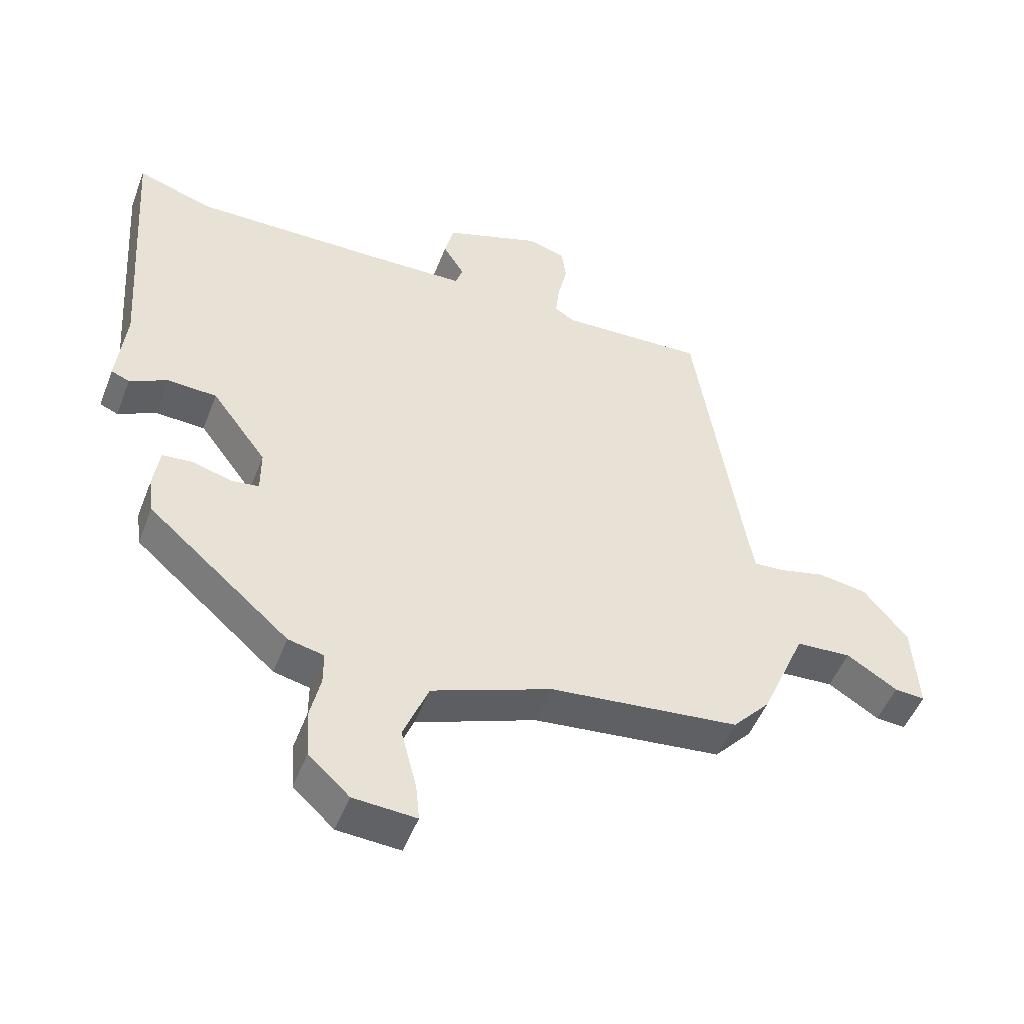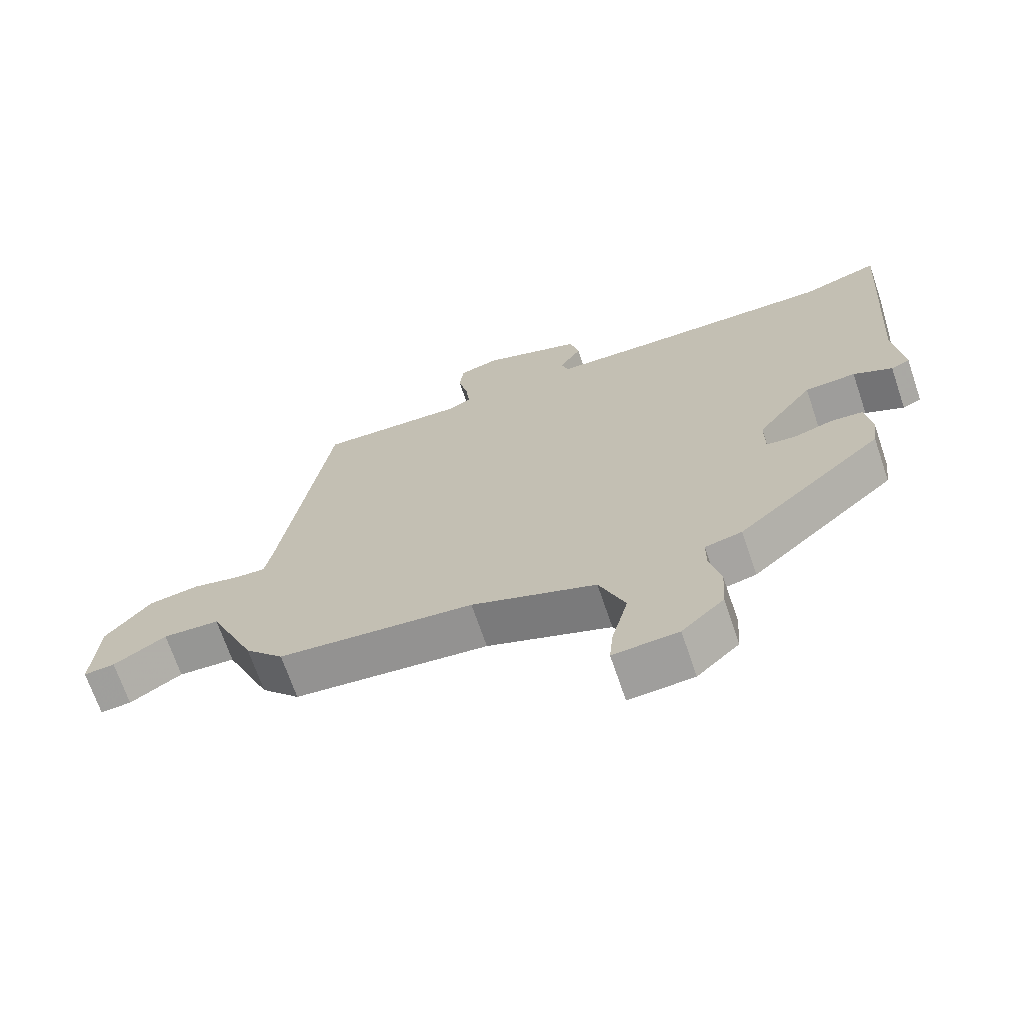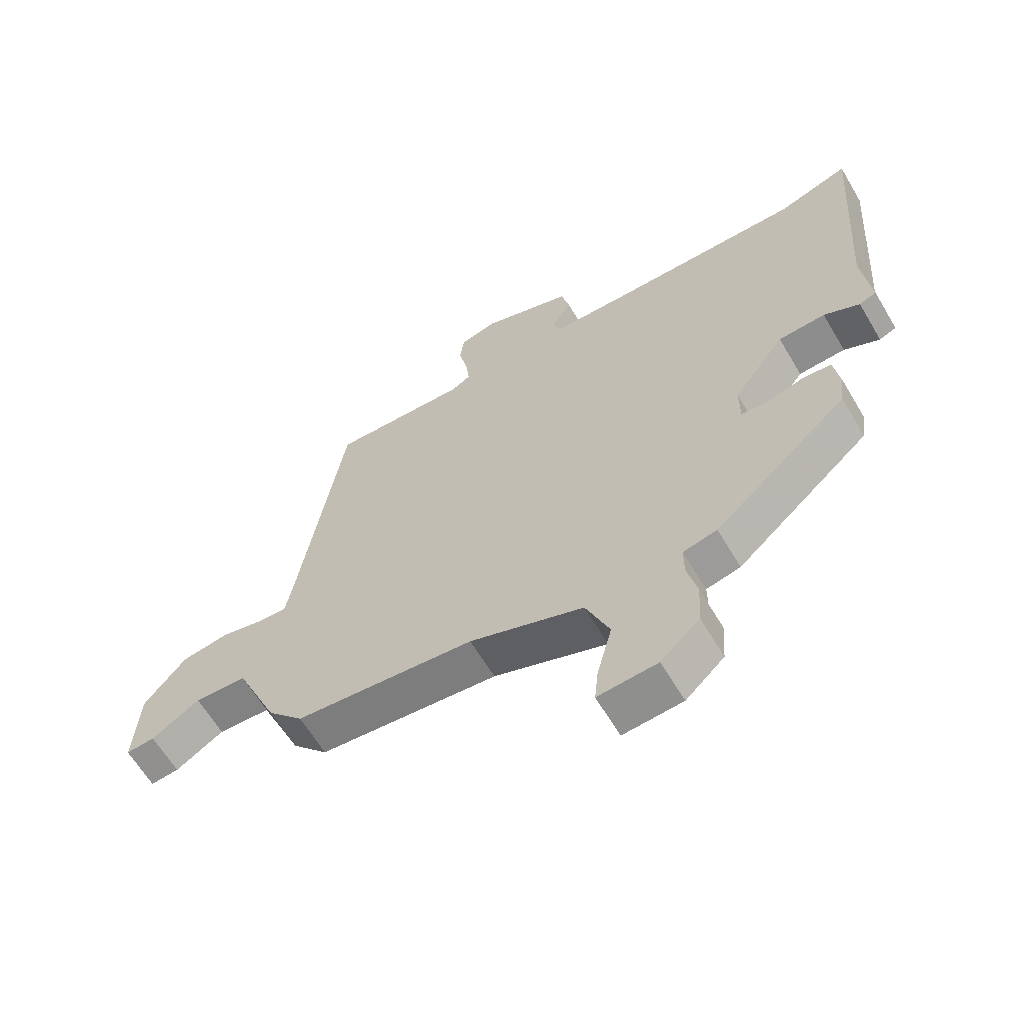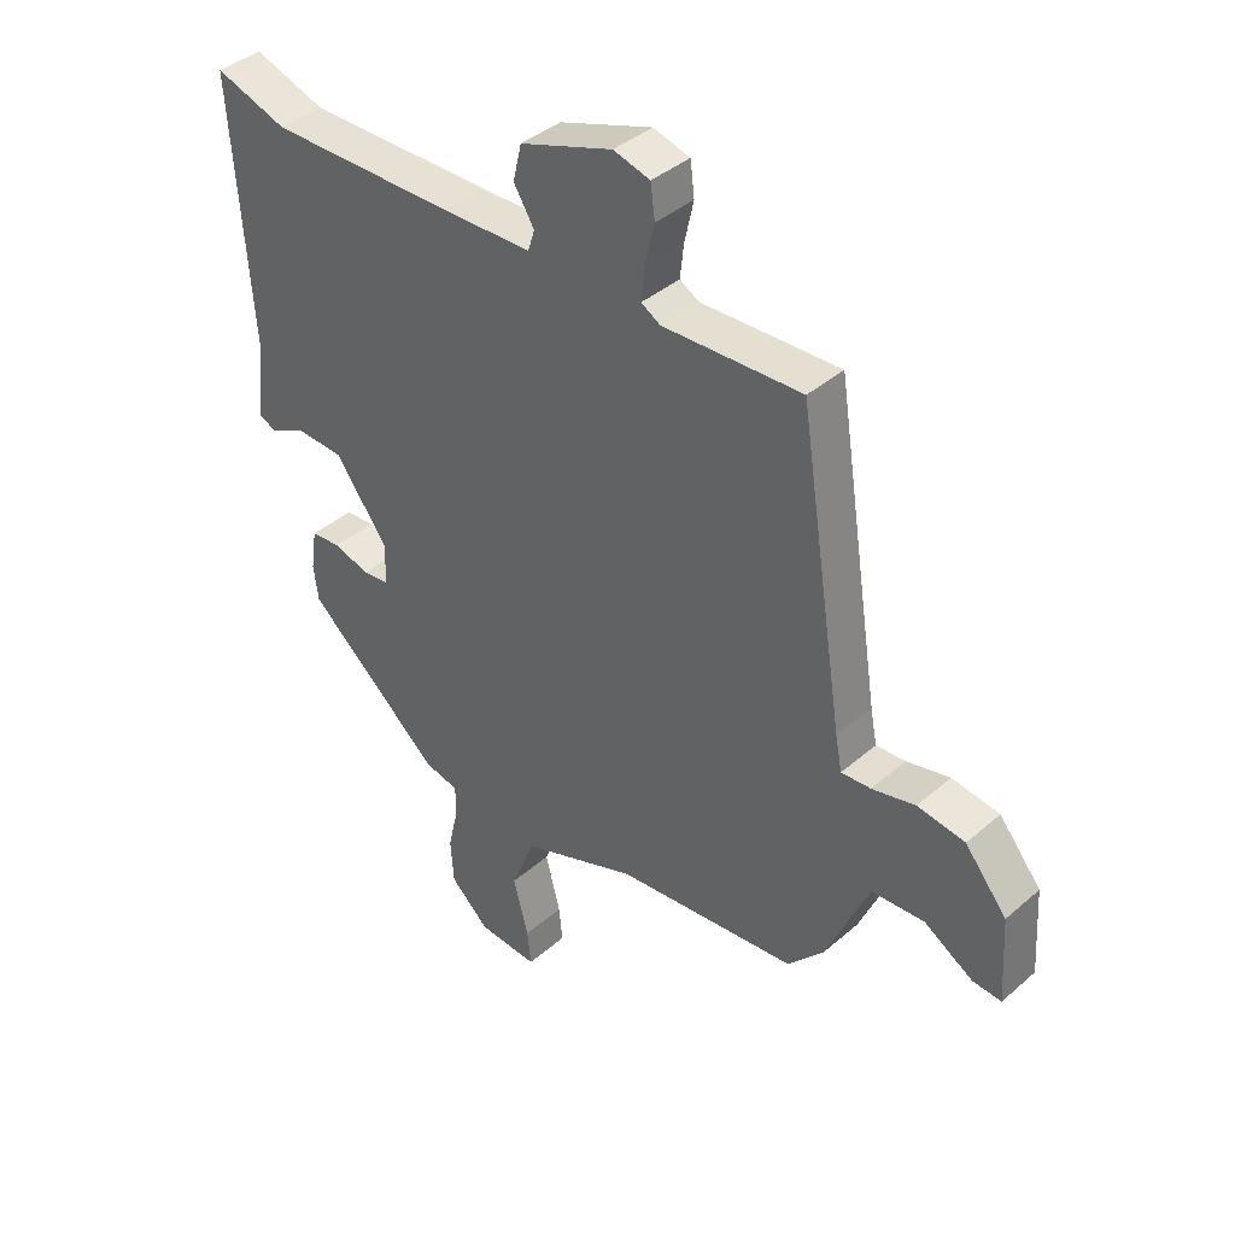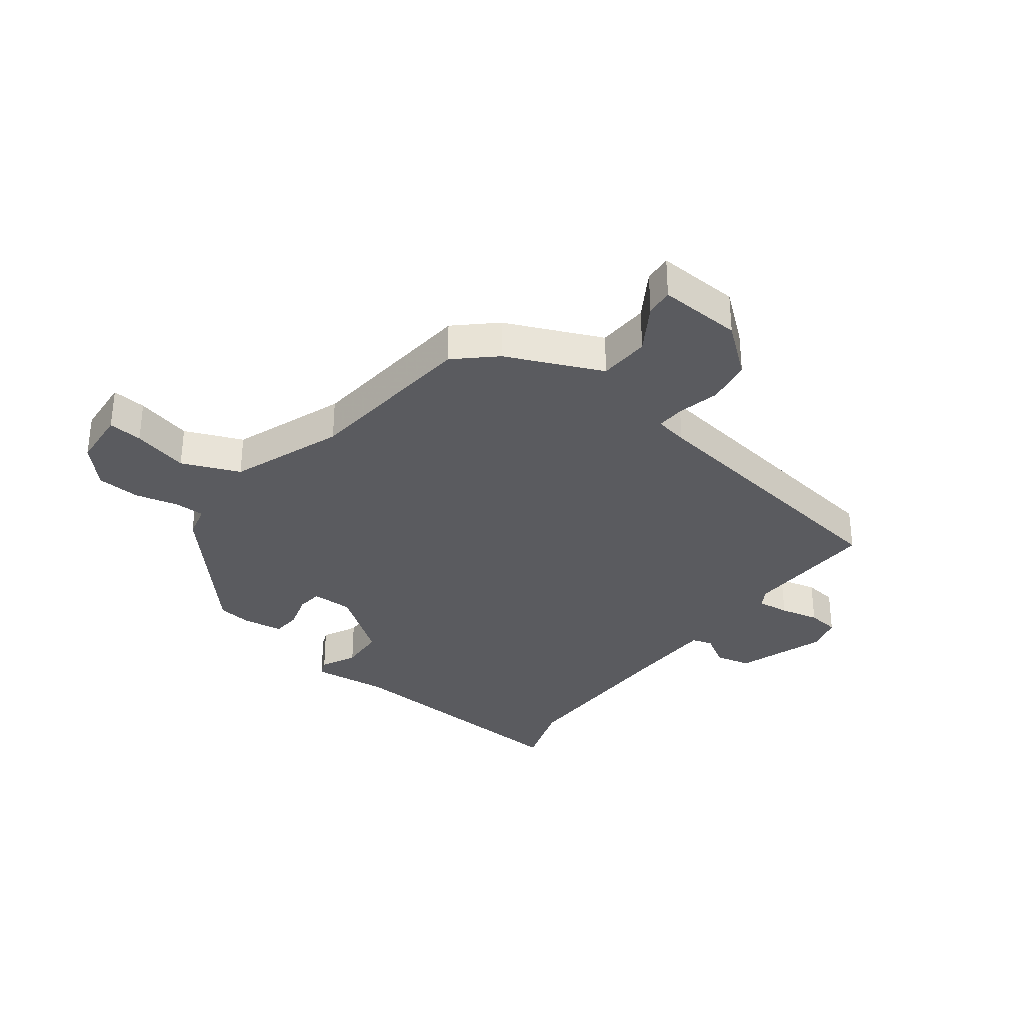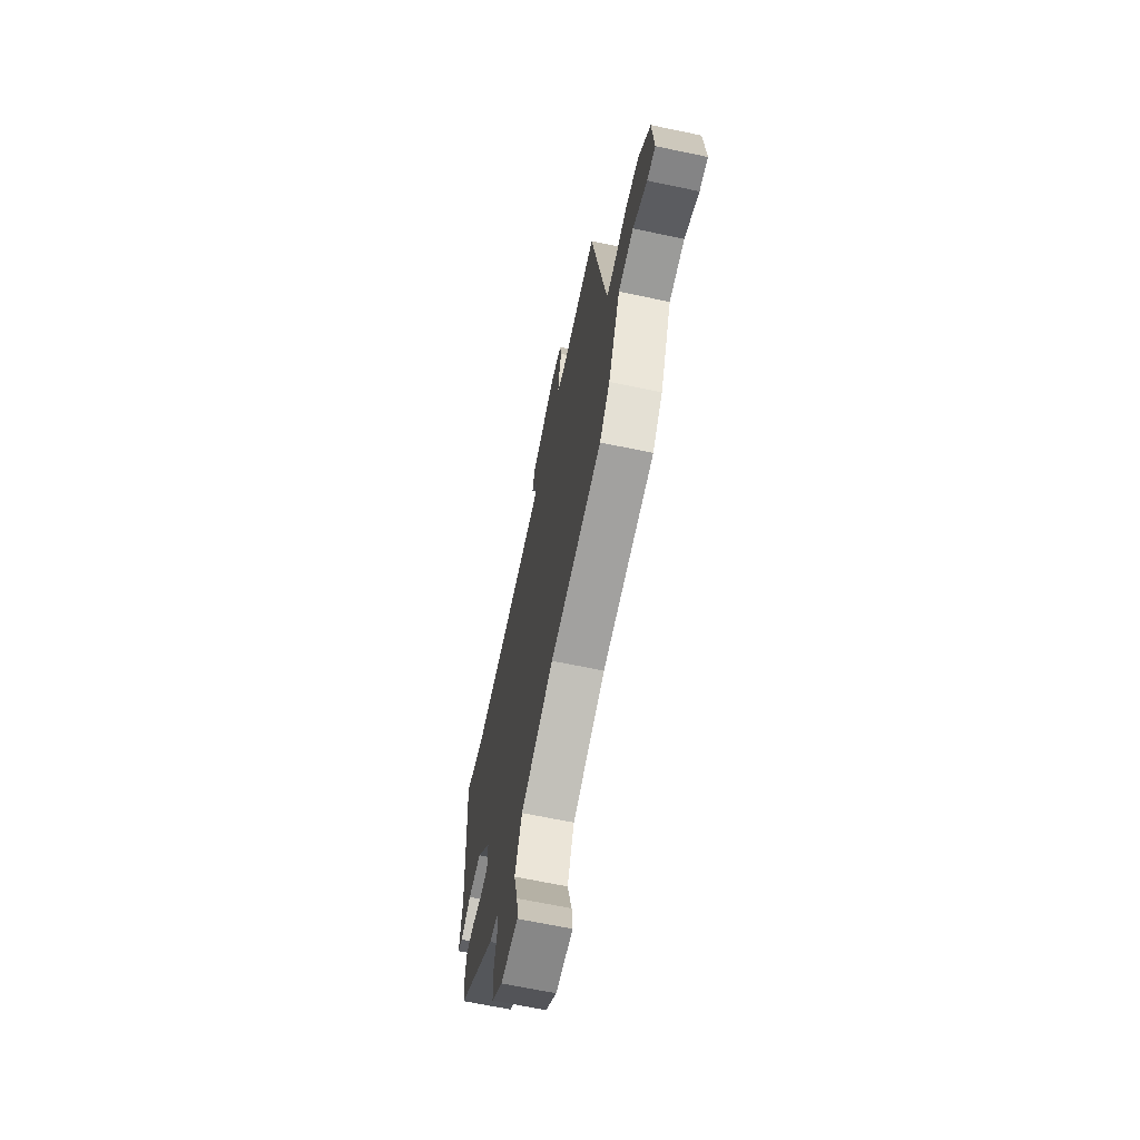
<metadata>
{"format":"obj","ext":"obj","renderer":"f3d","projection":"perspective","resolution":1024,"background":"white","views":[{"elev":-49.7,"azim":159.3,"up":"+Z"},{"elev":-69.2,"azim":18.8,"up":"+Z"},{"elev":-62.9,"azim":30.6,"up":"+Z"},{"elev":39.7,"azim":-136.9,"up":"+Z"},{"elev":-32.8,"azim":-126.8,"up":"+Y"},{"elev":-66.3,"azim":-101.9,"up":"+Z"}]}
</metadata>
<code>
v 0.446 0.07 0.482
v 0.566 0.07 0.522
v 0.535 0.07 0.088
v 0.549 0.07 -0.043
v 0.52 0.07 -0.055
v 0.46 0.07 -0.025
v 0.381 0.07 -0.029
v 0.294 0.07 -0.146
v 0.294 0.07 -0.217
v 0.338 0.07 -0.222
v 0.4 0.07 -0.204
v 0.449 0.07 -0.208
v 0.459 0.07 -0.277
v 0.451 0.07 -0.336
v 0.225 0.07 -0.533
v 0.168 0.07 -0.546
v 0.168 0.07 -0.599
v 0.185 0.07 -0.672
v 0.18 0.07 -0.747
v 0.115 0.07 -0.807
v 0.015 0.07 -0.814
v 0.021 0.07 -0.755
v 0.046 0.07 -0.659
v 0.006 0.07 -0.56
v -0.186 0.07 -0.488
v -0.488 0.07 -0.457
v -0.548 0.07 -0.391
v -0.619 0.07 -0.227
v -0.707 0.07 -0.222
v -0.788 0.07 -0.272
v -0.836 0.07 -0.276
v -0.827 0.07 -0.133
v -0.757 0.07 -0.048
v -0.678 0.07 -0.036
v -0.606 0.07 -0.053
v -0.557 0.07 -0.056
v -0.546 0.07 0.001
v -0.47 0.07 0.489
v -0.239 0.07 0.48
v -0.207 0.07 0.499
v -0.213 0.07 0.554
v -0.228 0.07 0.621
v -0.221 0.07 0.676
v -0.16 0.07 0.693
v -0.006 0.07 0.639
v 0.008 0.07 0.579
v -0.026 0.07 0.524
v -0.015 0.07 0.489
v 0.134 0.07 0.485
v 0.446 0 0.482
v 0.566 0 0.522
v 0.535 0 0.088
v 0.549 0 -0.043
v 0.52 0 -0.055
v 0.46 0 -0.025
v 0.381 0 -0.029
v 0.294 0 -0.146
v 0.294 0 -0.217
v 0.338 0 -0.222
v 0.4 0 -0.204
v 0.449 0 -0.208
v 0.459 0 -0.277
v 0.451 0 -0.336
v 0.225 0 -0.533
v 0.168 0 -0.546
v 0.168 0 -0.599
v 0.185 0 -0.672
v 0.18 0 -0.747
v 0.115 0 -0.807
v 0.015 0 -0.814
v 0.021 0 -0.755
v 0.046 0 -0.659
v 0.006 0 -0.56
v -0.186 0 -0.488
v -0.488 0 -0.457
v -0.548 0 -0.391
v -0.619 0 -0.227
v -0.707 0 -0.222
v -0.788 0 -0.272
v -0.836 0 -0.276
v -0.827 0 -0.133
v -0.757 0 -0.048
v -0.678 0 -0.036
v -0.606 0 -0.053
v -0.557 0 -0.056
v -0.546 0 0.001
v -0.47 0 0.489
v -0.239 0 0.48
v -0.207 0 0.499
v -0.213 0 0.554
v -0.228 0 0.621
v -0.221 0 0.676
v -0.16 0 0.693
v -0.006 0 0.639
v 0.008 0 0.579
v -0.026 0 0.524
v -0.015 0 0.489
v 0.134 0 0.485
f 44 45 46 47
f 44 47 48
f 41 42 43 44
f 40 41 44 48
f 39 40 48
f 37 38 39
f 36 37 39 48
f 32 33 34 35
f 32 35 36
f 29 30 31 32
f 28 29 32 36
f 25 26 27 28
f 24 25 28 36
f 20 21 22 23
f 20 23 24
f 17 18 19 20
f 16 17 20 24
f 10 11 12 13
f 9 10 13 14
f 3 4 5 6
f 1 2 3 6
f 49 1 6 7
f 48 49 7 8
f 36 48 8 9
f 15 16 24 36
f 9 14 15 36
f 96 95 94 93
f 97 96 93
f 93 92 91 90
f 97 93 90 89
f 97 89 88
f 88 87 86
f 97 88 86 85
f 84 83 82 81
f 85 84 81
f 81 80 79 78
f 85 81 78 77
f 77 76 75 74
f 85 77 74 73
f 72 71 70 69
f 73 72 69
f 69 68 67 66
f 73 69 66 65
f 62 61 60 59
f 63 62 59 58
f 55 54 53 52
f 55 52 51 50
f 56 55 50 98
f 57 56 98 97
f 58 57 97 85
f 85 73 65 64
f 85 64 63 58
f 1 50 51 2
f 2 51 52 3
f 3 52 53 4
f 4 53 54 5
f 5 54 55 6
f 6 55 56 7
f 7 56 57 8
f 8 57 58 9
f 9 58 59 10
f 10 59 60 11
f 11 60 61 12
f 12 61 62 13
f 13 62 63 14
f 14 63 64 15
f 15 64 65 16
f 16 65 66 17
f 17 66 67 18
f 18 67 68 19
f 19 68 69 20
f 20 69 70 21
f 21 70 71 22
f 22 71 72 23
f 23 72 73 24
f 24 73 74 25
f 25 74 75 26
f 26 75 76 27
f 27 76 77 28
f 28 77 78 29
f 29 78 79 30
f 30 79 80 31
f 31 80 81 32
f 32 81 82 33
f 33 82 83 34
f 34 83 84 35
f 35 84 85 36
f 36 85 86 37
f 37 86 87 38
f 38 87 88 39
f 39 88 89 40
f 40 89 90 41
f 41 90 91 42
f 42 91 92 43
f 43 92 93 44
f 44 93 94 45
f 45 94 95 46
f 46 95 96 47
f 47 96 97 48
f 48 97 98 49
f 49 98 50 1

</code>
